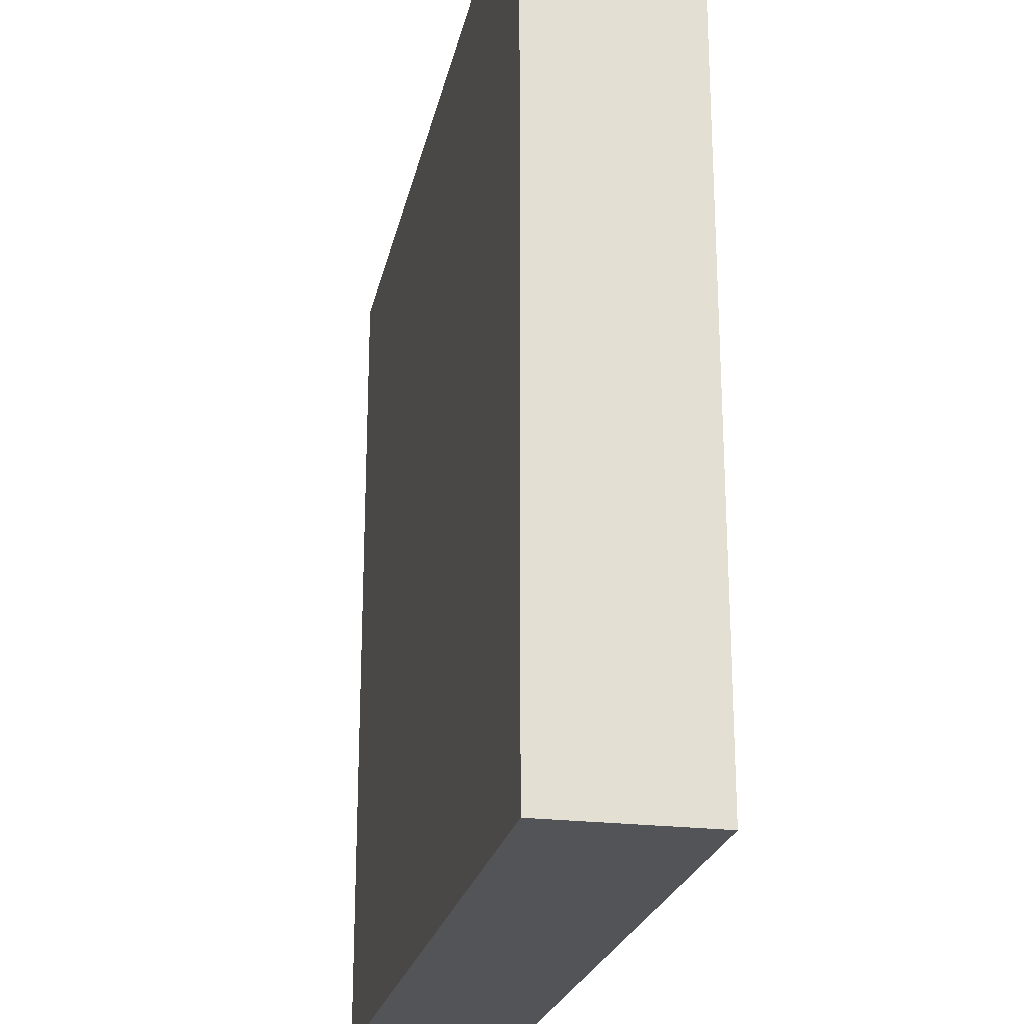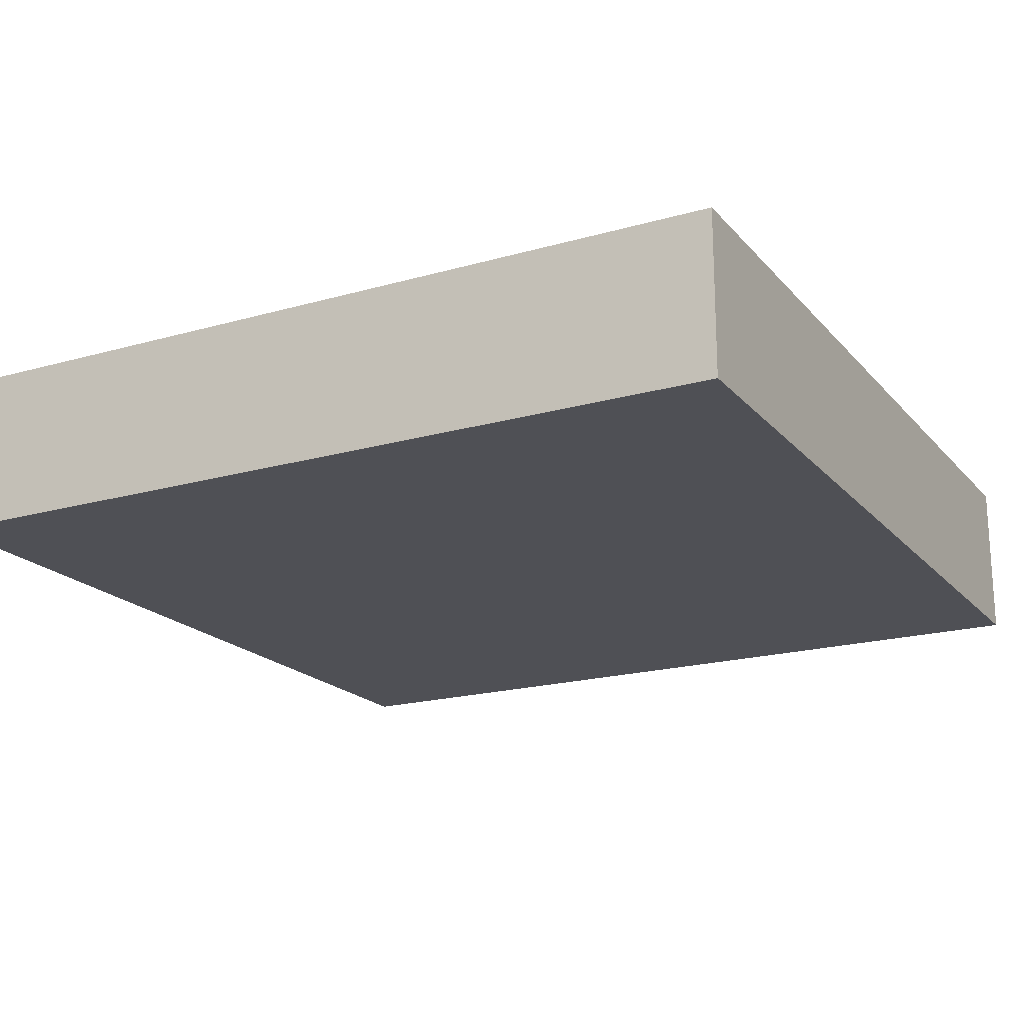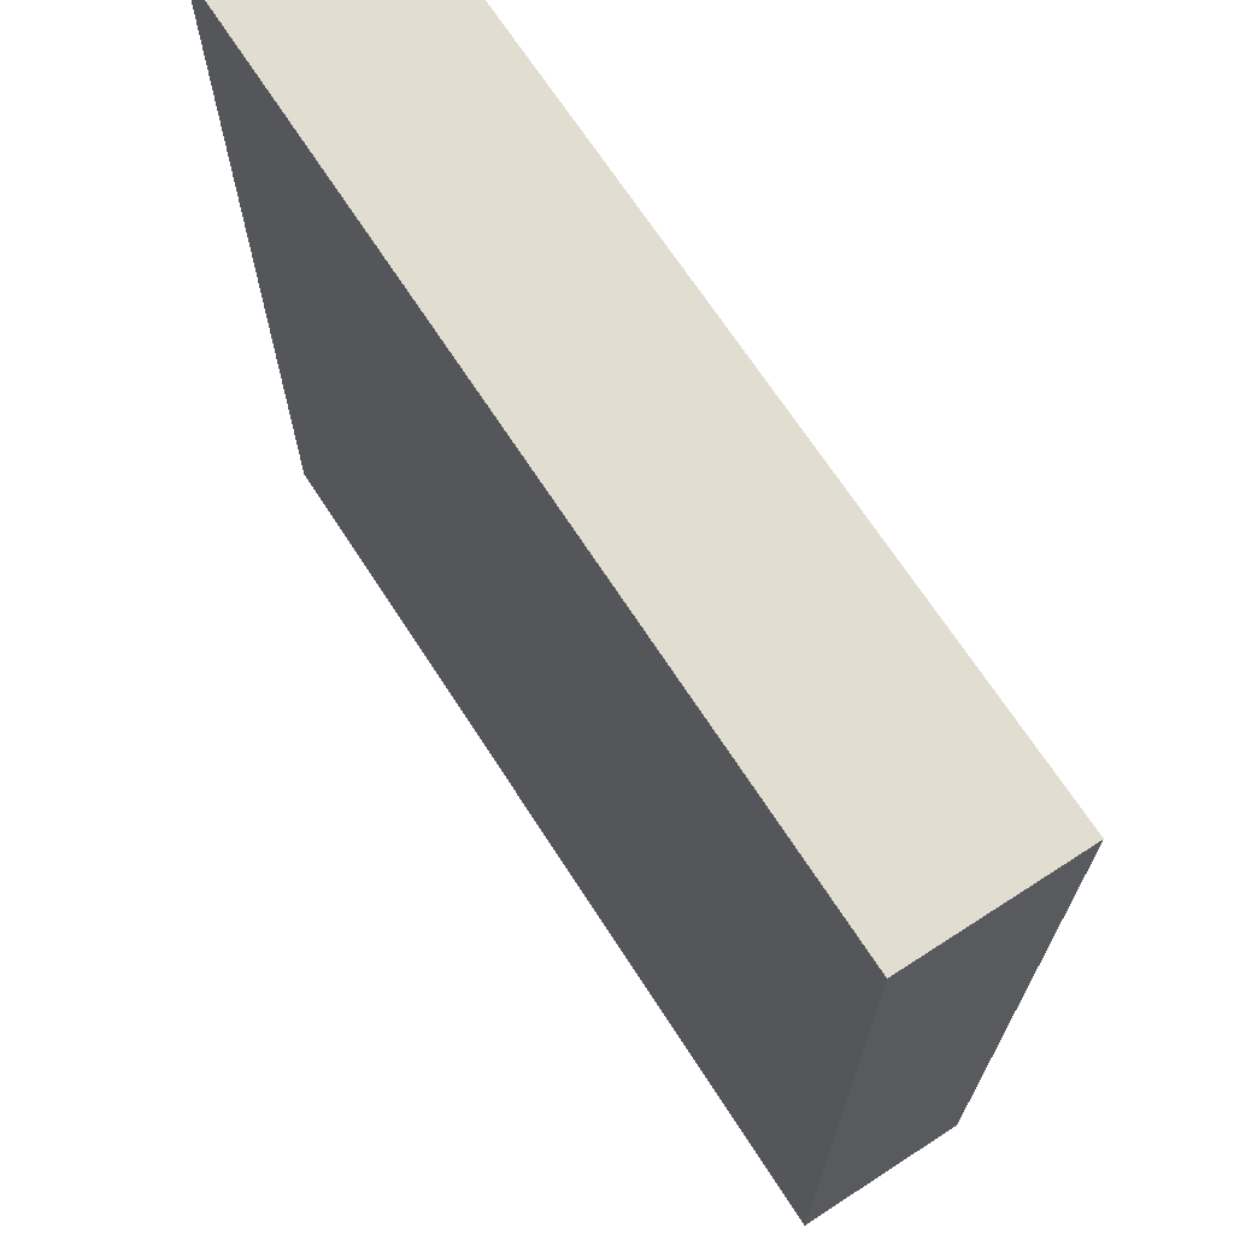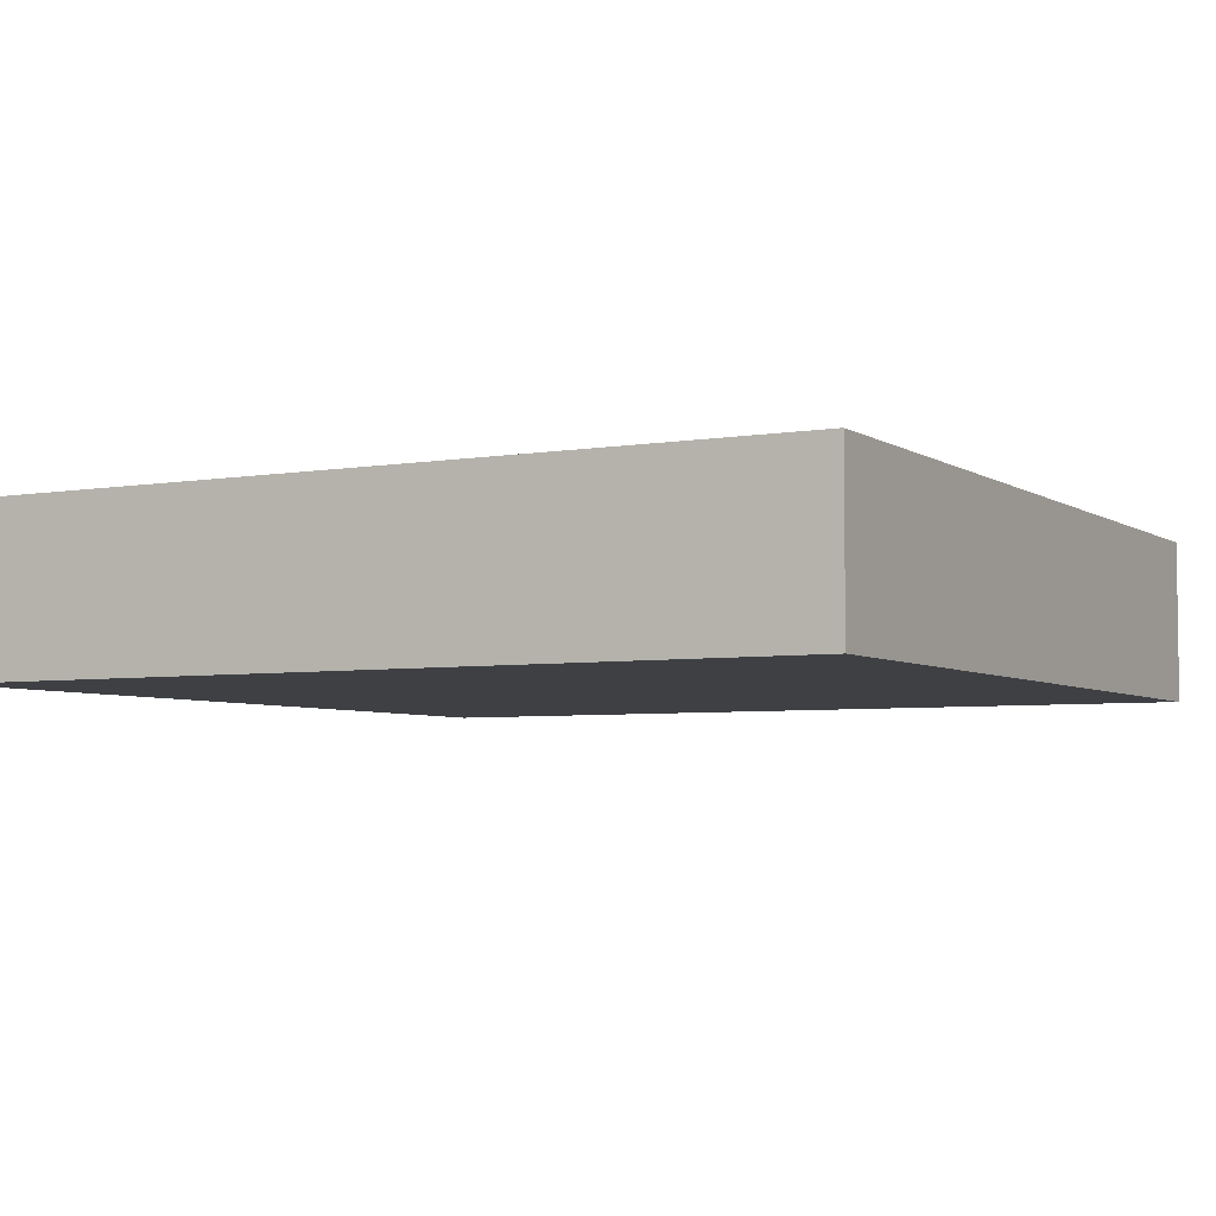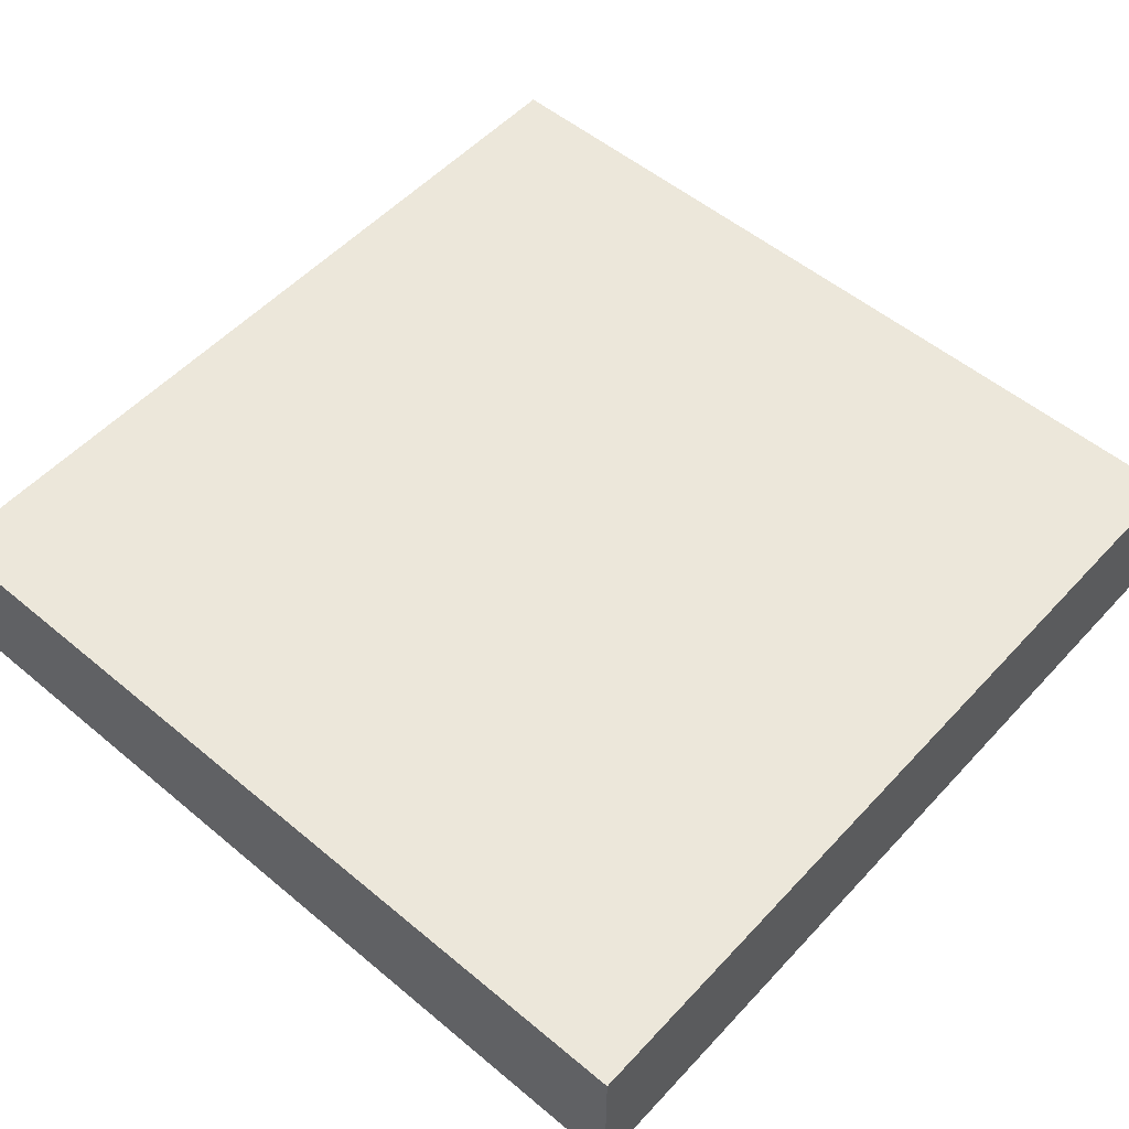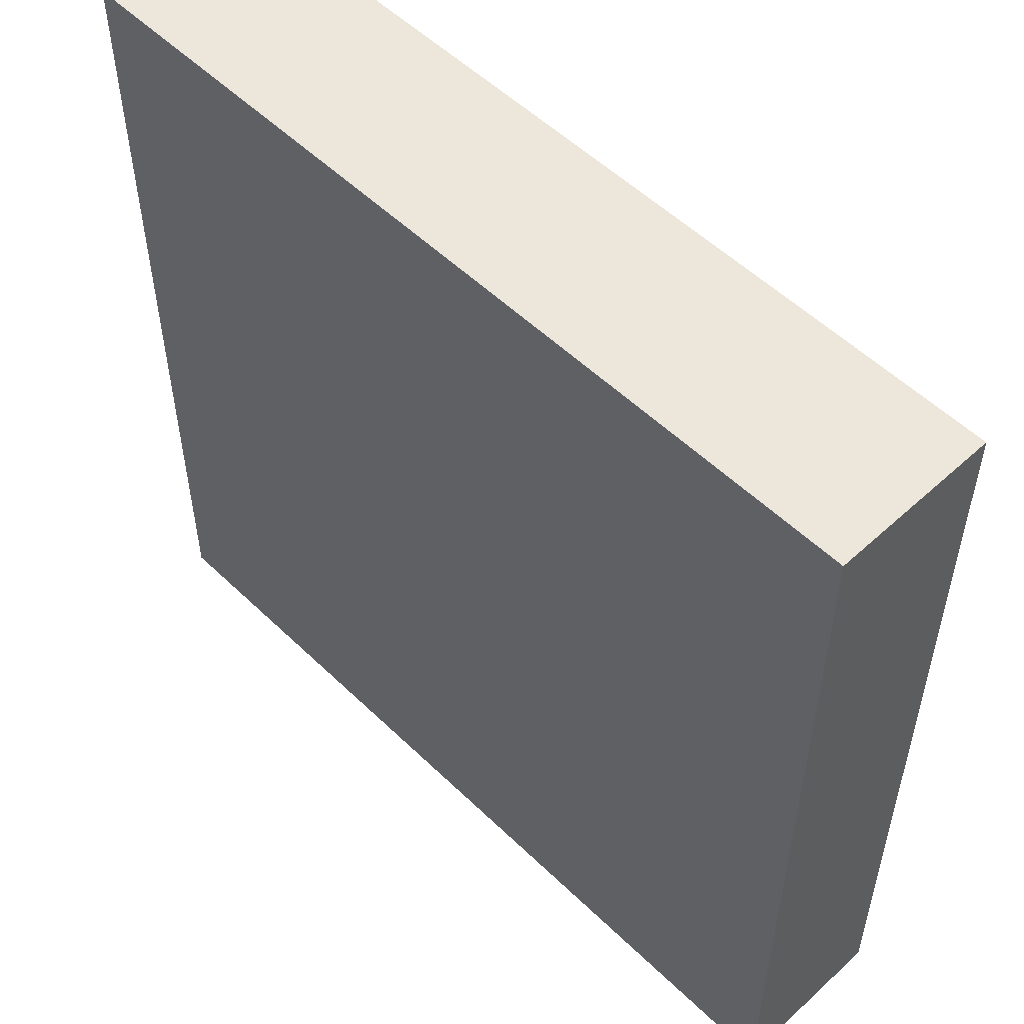
<metadata>
{"format":"obj","ext":"obj","renderer":"f3d","projection":"perspective","resolution":1024,"background":"white","views":[{"elev":-23.3,"azim":78.4,"up":"+Z"},{"elev":-19.3,"azim":-61.9,"up":"+Y"},{"elev":68.6,"azim":-122.9,"up":"+Z"},{"elev":-4.8,"azim":28.7,"up":"+Y"},{"elev":53.7,"azim":-48.4,"up":"+Y"},{"elev":53.7,"azim":-134.3,"up":"+Z"}]}
</metadata>
<code>
o
v 2.1 0 0
v 2.1 0 -2.1
v 2.1 0.3 0
v 2.1 0.3 -0.1
v 2.1 0.4 0
v 2.1 0.4 -0.1
v 2.1 0.4 -2.1
v 0 0 0
v 0 0 -2.1
v 0 0.3 0
v 0 0.3 -2.1
v 0 0.4 0
v 0 0.4 -2.1
v 2.1 0 0
v 2.1 0.3 0
v 2.1 0.4 0
v 0 0 0
v 0 0.3 0
v 0 0.4 0
v 2.1 0 -2.1
v 2.1 0.4 -2.1
v 0.1 0.3 -2.1
v 0.1 0.4 -2.1
v 0 0 -2.1
v 0 0.3 -2.1
v 0 0.4 -2.1
v 2.1 0 0
v 0 0 0
v 2.1 0 -2.1
v 0 0 -2.1
v 2.1 0.4 0
v 0 0.4 0
v 2.1 0.4 -0.1
v 0.1 0.4 -0.1
v 2.1 0.4 -2.1
v 0.1 0.4 -2.1
v 0 0.4 -2.1
f 1 2 3
f 3 2 4
f 3 4 5
f 4 2 6
f 5 4 6
f 6 2 7
f 10 9 8
f 11 9 10
f 12 11 10
f 13 11 12
f 14 15 17
f 15 16 18
f 17 15 18
f 18 16 19
f 22 21 20
f 23 21 22
f 24 22 20
f 25 23 22
f 25 22 24
f 26 23 25
f 27 28 29
f 29 28 30
f 33 32 31
f 34 32 33
f 35 34 33
f 36 32 34
f 36 34 35
f 37 32 36

</code>
